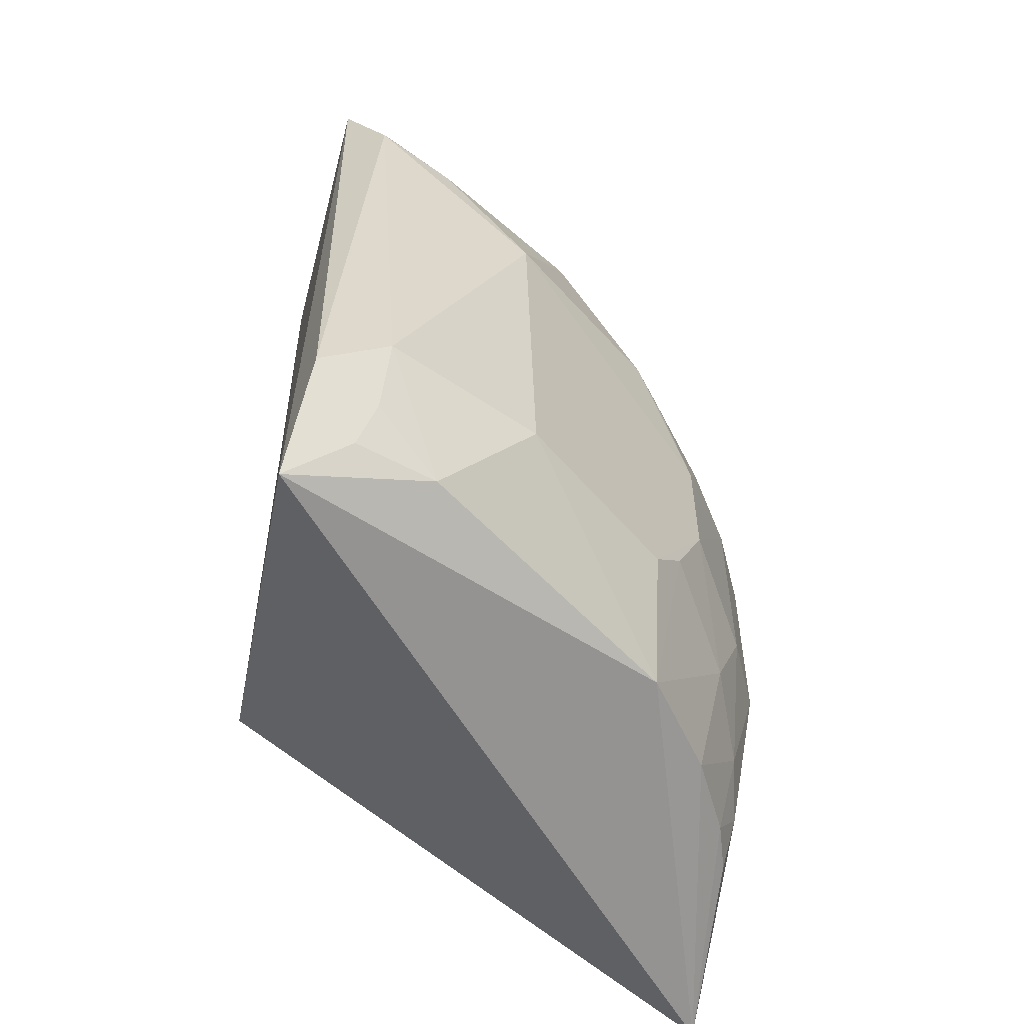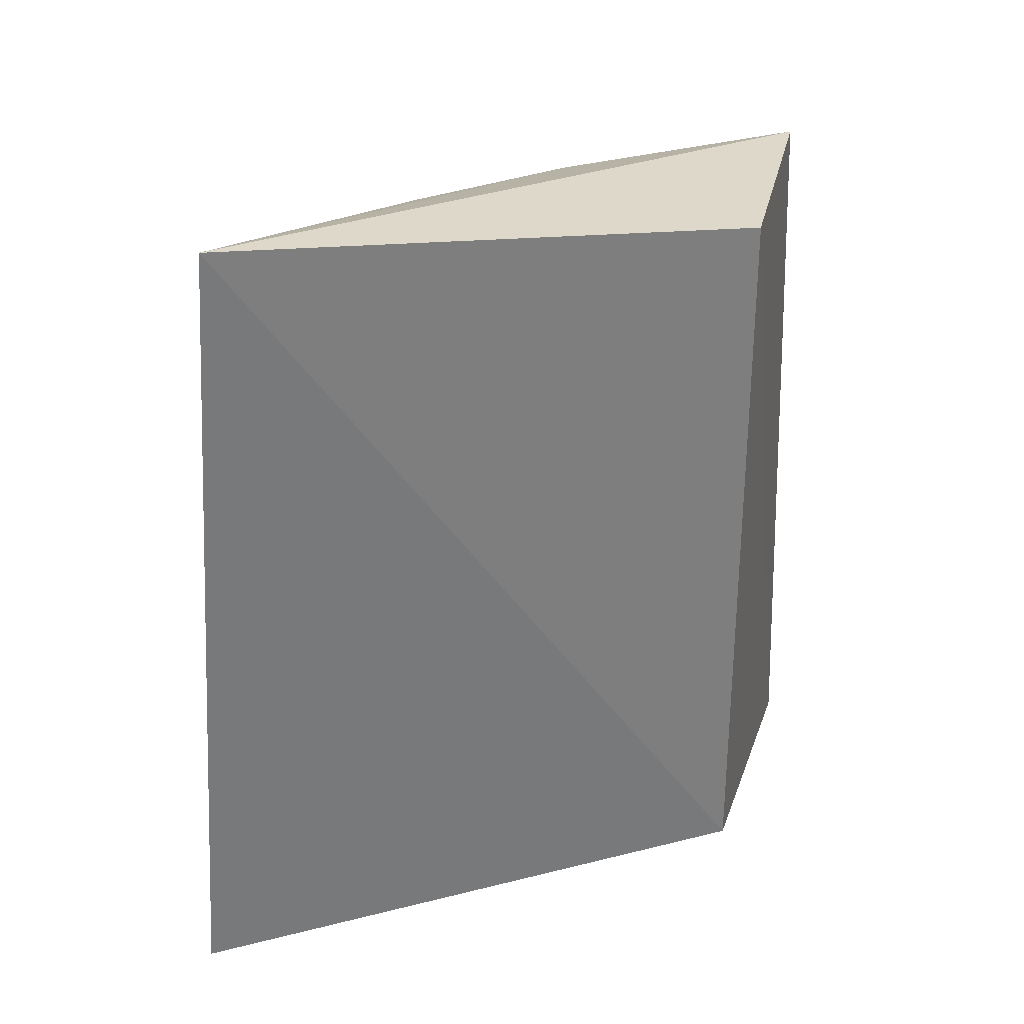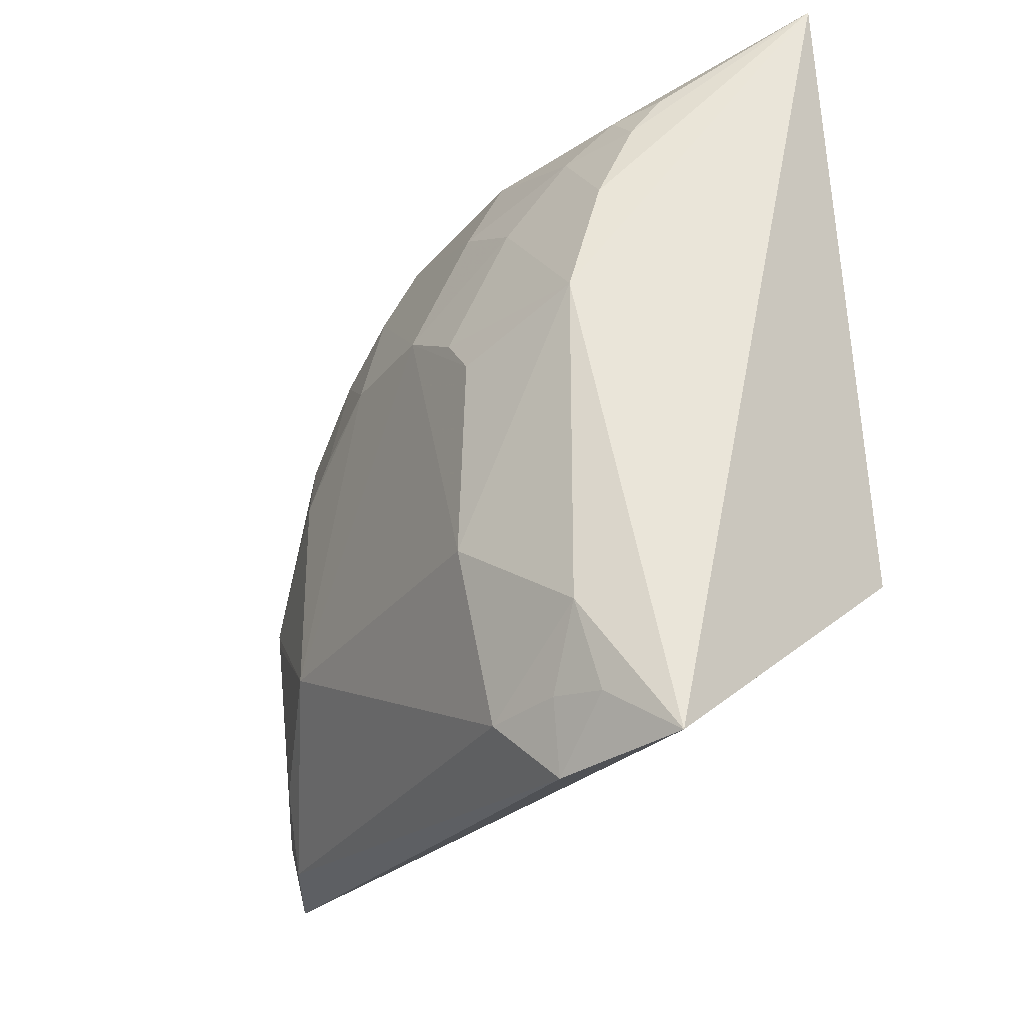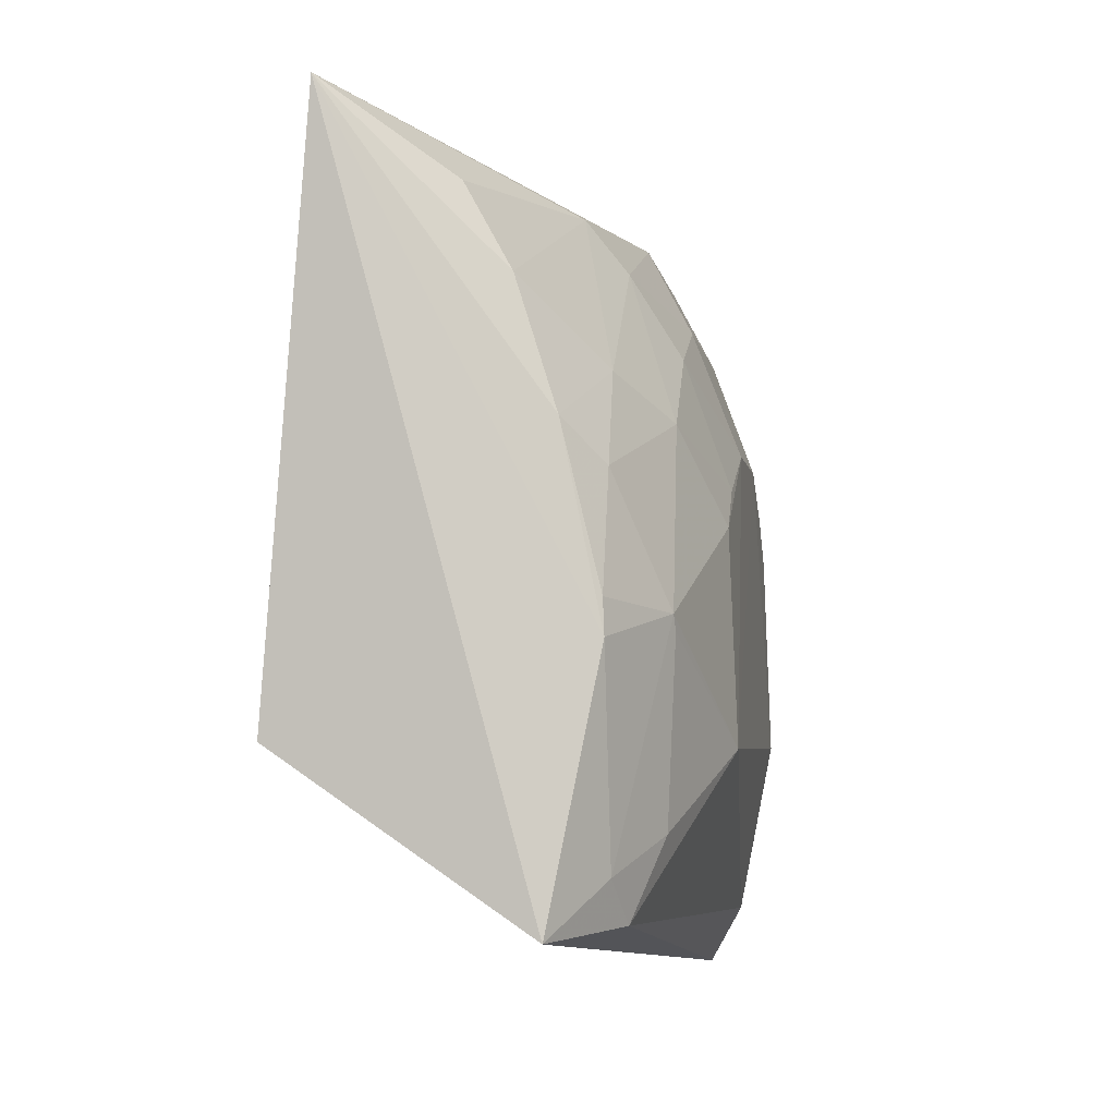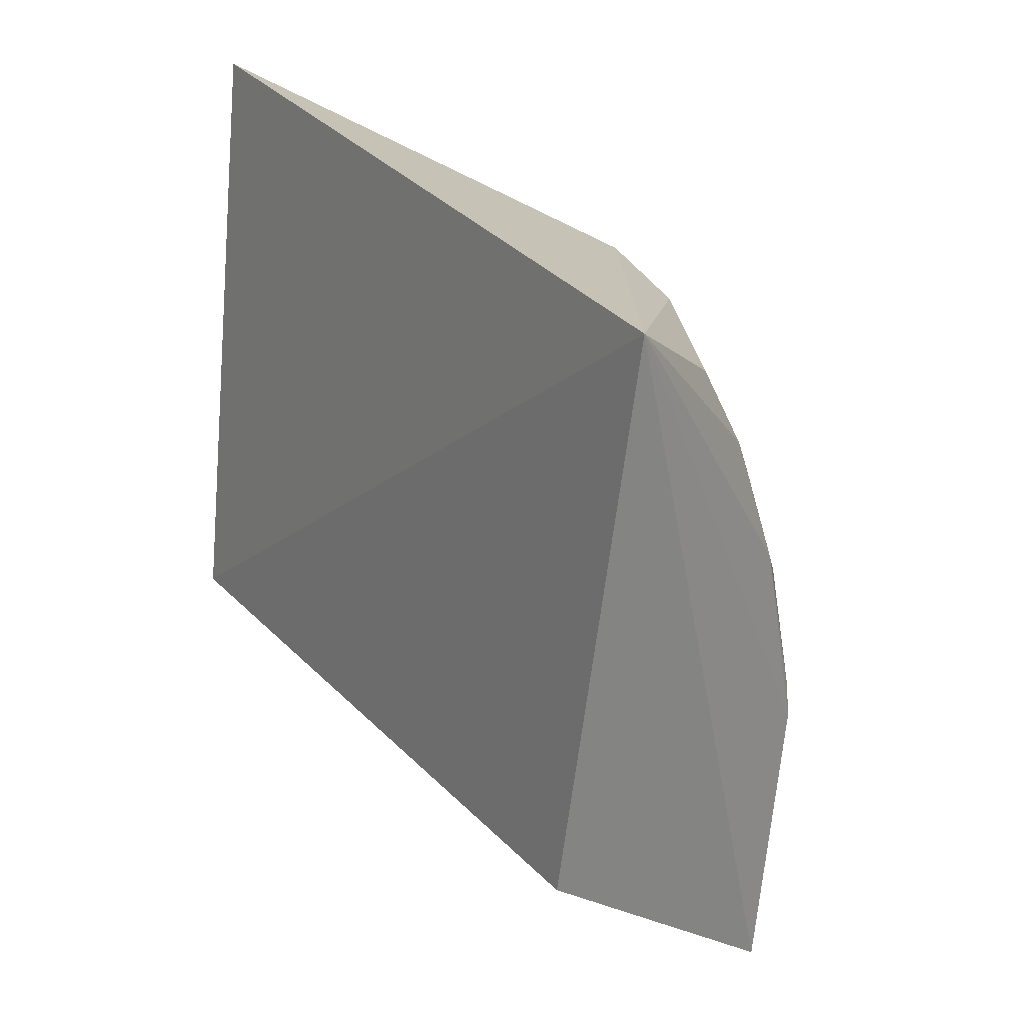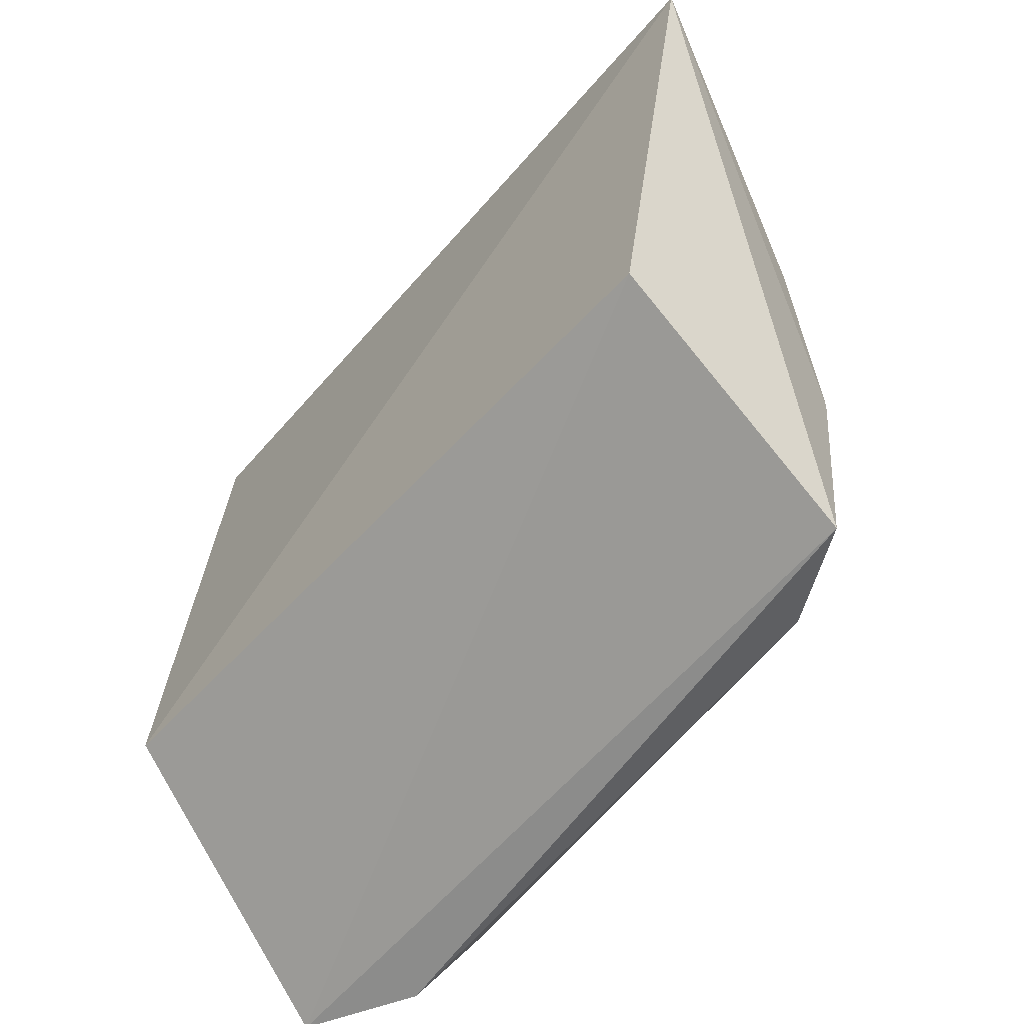
<metadata>
{"format":"obj","ext":"obj","renderer":"f3d","projection":"perspective","resolution":1024,"background":"white","views":[{"elev":-54.0,"azim":-138.9,"up":"+Y"},{"elev":30.5,"azim":67.7,"up":"+Y"},{"elev":-25.7,"azim":-29.7,"up":"+Z"},{"elev":-5.7,"azim":-170.7,"up":"+Z"},{"elev":24.9,"azim":148.4,"up":"+Z"},{"elev":-51.7,"azim":140.0,"up":"+Z"}]}
</metadata>
<code>
v -0.388 -0.1435 0.2255
v -0.3561 -0.122 0.01165
v -0.3748 0.1664 0.2107
v -0.3561 0.1507 0.01165
v -0.4922 -0.07183 0.01413
v -0.4506 -0.1388 -0.06187
v -0.4587 0.02757 0.1839
v -0.4743 -0.1153 0.09911
v -0.442 0.1487 -0.0474
v -0.4744 -0.1156 -0.01553
v -0.4897 -0.03067 0.1134
v -0.4801 -0.07437 -0.04573
v -0.4588 0.1282 0.09563
v -0.4899 -0.07236 0.08389
v -0.446 -0.1004 0.1824
v -0.467 -0.09379 -0.06681
v -0.491 0.05312 0.01113
v -0.416 0.142 0.1824
v -0.4592 0.1406 0.04254
v -0.4886 0.05694 0.08383
v -0.474 -0.07252 0.1412
v -0.4476 -0.1148 0.1698
v -0.4597 -0.04311 0.1826
v -0.4624 0.1111 -0.04374
v -0.4659 -0.1179 -0.04521
v -0.4576 0.06965 0.167
v -0.4447 0.0815 0.1831
v -0.4458 0.1425 0.1093
v -0.4736 0.0262 0.155
v -0.4891 0.01277 0.1135
v -0.4762 0.1086 0.05163
v -0.4896 -0.05875 0.09844
v -0.4615 -0.1146 0.1408
v -0.4371 -0.1174 0.1848
v -0.4581 -0.08714 0.1683
v -0.4739 -0.04327 0.1555
v -0.459 0.1259 -0.02892
v -0.473 -0.1003 -0.04285
v -0.458 0.112 0.1275
v -0.4316 0.141 0.1538
v -0.4586 0.1399 0.05479
v -0.4738 0.05551 0.1406
v -0.473 0.09944 -0.01618
v -0.4745 0.08369 0.1146
v -0.4883 0.04135 0.09795
v -0.4766 0.1066 0.0463
f 1 2 3
f 3 2 4
f 6 2 1
f 6 4 2
f 7 1 3
f 8 6 1
f 9 4 6
f 9 3 4
f 10 8 5
f 10 6 8
f 12 10 5
f 14 11 5
f 14 5 8
f 16 9 6
f 17 12 5
f 17 5 11
f 19 3 9
f 23 15 1
f 23 1 7
f 24 16 12
f 24 9 16
f 24 12 17
f 25 16 6
f 25 6 10
f 27 7 3
f 27 3 18
f 27 26 7
f 28 3 19
f 29 7 26
f 30 20 17
f 30 17 11
f 30 11 29
f 31 17 20
f 32 14 8
f 32 8 21
f 32 21 11
f 32 11 14
f 33 8 1
f 33 1 22
f 33 21 8
f 34 22 1
f 34 1 15
f 34 15 22
f 35 15 23
f 35 21 33
f 35 33 22
f 35 22 15
f 36 11 21
f 36 35 23
f 36 21 35
f 36 29 11
f 36 23 7
f 36 7 29
f 37 19 9
f 37 9 24
f 37 31 19
f 38 25 10
f 38 10 12
f 38 12 16
f 38 16 25
f 39 28 13
f 39 26 27
f 40 18 3
f 40 3 28
f 40 28 39
f 40 39 27
f 40 27 18
f 41 28 19
f 41 13 28
f 41 31 13
f 41 19 31
f 42 29 26
f 42 30 29
f 43 37 24
f 43 24 17
f 44 31 20
f 44 42 26
f 44 26 39
f 44 39 13
f 44 13 31
f 45 20 30
f 45 30 42
f 45 44 20
f 45 42 44
f 46 43 17
f 46 17 31
f 46 31 37
f 46 37 43

</code>
